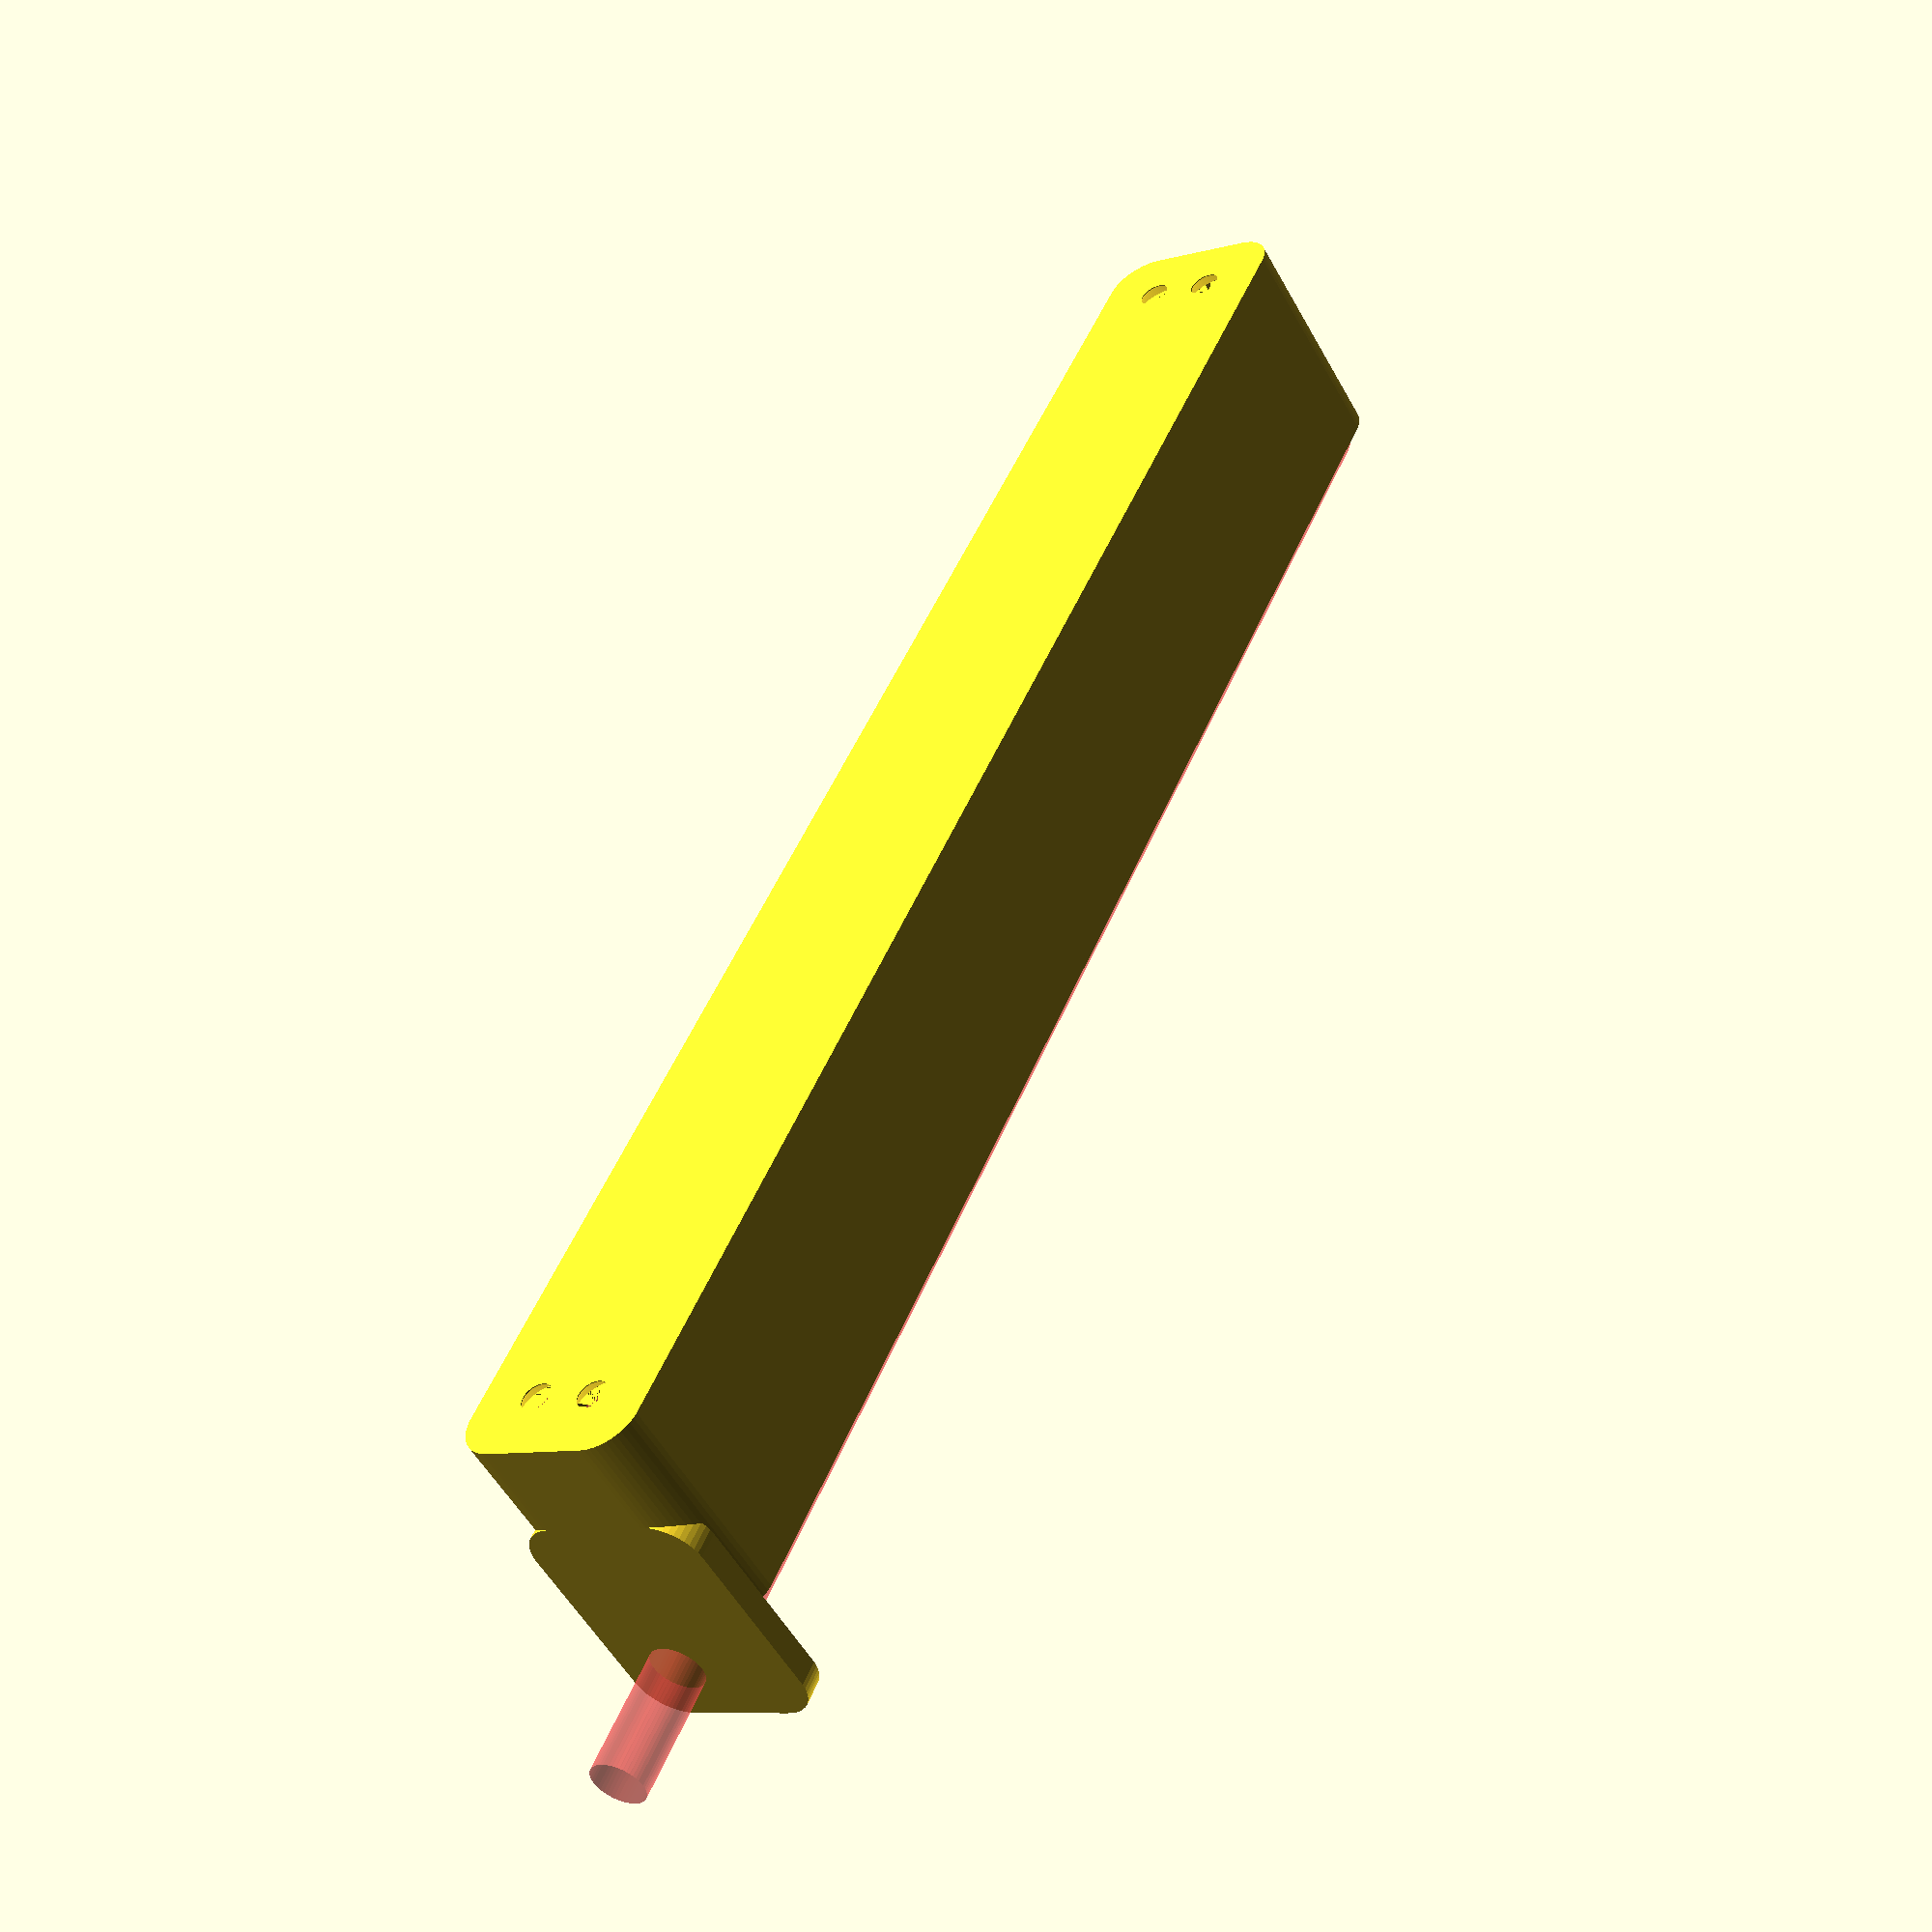
<openscad>
$fn = 50;


difference() {
	union() {
		hull() {
			translate(v = [-92.5000000000, 6.2500000000, 0]) {
				cylinder(h = 27, r = 5);
			}
			translate(v = [92.5000000000, 6.2500000000, 0]) {
				cylinder(h = 27, r = 5);
			}
			translate(v = [-92.5000000000, -6.2500000000, 0]) {
				cylinder(h = 27, r = 5);
			}
			translate(v = [92.5000000000, -6.2500000000, 0]) {
				cylinder(h = 27, r = 5);
			}
		}
		translate(v = [-94.5000000000, 0, 27]) {
			rotate(a = [0, 90, 0]) {
				hull() {
					translate(v = [-10.0000000000, 6.2500000000, 0]) {
						rotate(a = [0, 90, 0]) {
							rotate(a = [0, 90, 0]) {
								cylinder(h = 3, r = 5);
							}
						}
					}
					translate(v = [10.0000000000, 6.2500000000, 0]) {
						rotate(a = [0, 90, 0]) {
							rotate(a = [0, 90, 0]) {
								cylinder(h = 3, r = 5);
							}
						}
					}
					translate(v = [-10.0000000000, -6.2500000000, 0]) {
						rotate(a = [0, 90, 0]) {
							rotate(a = [0, 90, 0]) {
								cylinder(h = 3, r = 5);
							}
						}
					}
					translate(v = [10.0000000000, -6.2500000000, 0]) {
						rotate(a = [0, 90, 0]) {
							rotate(a = [0, 90, 0]) {
								cylinder(h = 3, r = 5);
							}
						}
					}
				}
			}
		}
	}
	union() {
		translate(v = [-90.0000000000, -3.7500000000, 2]) {
			rotate(a = [0, 0, 0]) {
				difference() {
					union() {
						translate(v = [0, 0, -6.0000000000]) {
							cylinder(h = 6, r = 1.5000000000);
						}
						translate(v = [0, 0, -1.9000000000]) {
							cylinder(h = 1.9000000000, r1 = 1.8000000000, r2 = 3.6000000000);
						}
						cylinder(h = 50, r = 3.6000000000);
						translate(v = [0, 0, -6.0000000000]) {
							cylinder(h = 6, r = 1.8000000000);
						}
						translate(v = [0, 0, -6.0000000000]) {
							cylinder(h = 6, r = 1.5000000000);
						}
					}
					union();
				}
			}
		}
		translate(v = [90.0000000000, -3.7500000000, 2]) {
			rotate(a = [0, 0, 0]) {
				difference() {
					union() {
						translate(v = [0, 0, -6.0000000000]) {
							cylinder(h = 6, r = 1.5000000000);
						}
						translate(v = [0, 0, -1.9000000000]) {
							cylinder(h = 1.9000000000, r1 = 1.8000000000, r2 = 3.6000000000);
						}
						cylinder(h = 50, r = 3.6000000000);
						translate(v = [0, 0, -6.0000000000]) {
							cylinder(h = 6, r = 1.8000000000);
						}
						translate(v = [0, 0, -6.0000000000]) {
							cylinder(h = 6, r = 1.5000000000);
						}
					}
					union();
				}
			}
		}
		translate(v = [-90.0000000000, 3.7500000000, 2]) {
			rotate(a = [0, 0, 0]) {
				difference() {
					union() {
						translate(v = [0, 0, -6.0000000000]) {
							cylinder(h = 6, r = 1.5000000000);
						}
						translate(v = [0, 0, -1.9000000000]) {
							cylinder(h = 1.9000000000, r1 = 1.8000000000, r2 = 3.6000000000);
						}
						cylinder(h = 50, r = 3.6000000000);
						translate(v = [0, 0, -6.0000000000]) {
							cylinder(h = 6, r = 1.8000000000);
						}
						translate(v = [0, 0, -6.0000000000]) {
							cylinder(h = 6, r = 1.5000000000);
						}
					}
					union();
				}
			}
		}
		translate(v = [90.0000000000, 3.7500000000, 2]) {
			rotate(a = [0, 0, 0]) {
				difference() {
					union() {
						translate(v = [0, 0, -6.0000000000]) {
							cylinder(h = 6, r = 1.5000000000);
						}
						translate(v = [0, 0, -1.9000000000]) {
							cylinder(h = 1.9000000000, r1 = 1.8000000000, r2 = 3.6000000000);
						}
						cylinder(h = 50, r = 3.6000000000);
						translate(v = [0, 0, -6.0000000000]) {
							cylinder(h = 6, r = 1.8000000000);
						}
						translate(v = [0, 0, -6.0000000000]) {
							cylinder(h = 6, r = 1.5000000000);
						}
					}
					union();
				}
			}
		}
		translate(v = [0, 0, 3]) {
			#hull() {
				union() {
					translate(v = [-92.0000000000, 5.7500000000, 4]) {
						cylinder(h = 20, r = 4);
					}
					translate(v = [-92.0000000000, 5.7500000000, 4]) {
						sphere(r = 4);
					}
					translate(v = [-92.0000000000, 5.7500000000, 24]) {
						sphere(r = 4);
					}
				}
				union() {
					translate(v = [92.0000000000, 5.7500000000, 4]) {
						cylinder(h = 20, r = 4);
					}
					translate(v = [92.0000000000, 5.7500000000, 4]) {
						sphere(r = 4);
					}
					translate(v = [92.0000000000, 5.7500000000, 24]) {
						sphere(r = 4);
					}
				}
				union() {
					translate(v = [-92.0000000000, -5.7500000000, 4]) {
						cylinder(h = 20, r = 4);
					}
					translate(v = [-92.0000000000, -5.7500000000, 4]) {
						sphere(r = 4);
					}
					translate(v = [-92.0000000000, -5.7500000000, 24]) {
						sphere(r = 4);
					}
				}
				union() {
					translate(v = [92.0000000000, -5.7500000000, 4]) {
						cylinder(h = 20, r = 4);
					}
					translate(v = [92.0000000000, -5.7500000000, 4]) {
						sphere(r = 4);
					}
					translate(v = [92.0000000000, -5.7500000000, 24]) {
						sphere(r = 4);
					}
				}
			}
		}
		#translate(v = [-112.5000000000, -3.7500000000, 34.5000000000]) {
			rotate(a = [0, 90, 0]) {
				cylinder(h = 20, r = 3.2500000000);
			}
		}
	}
}
</openscad>
<views>
elev=233.0 azim=65.0 roll=331.7 proj=p view=wireframe
</views>
